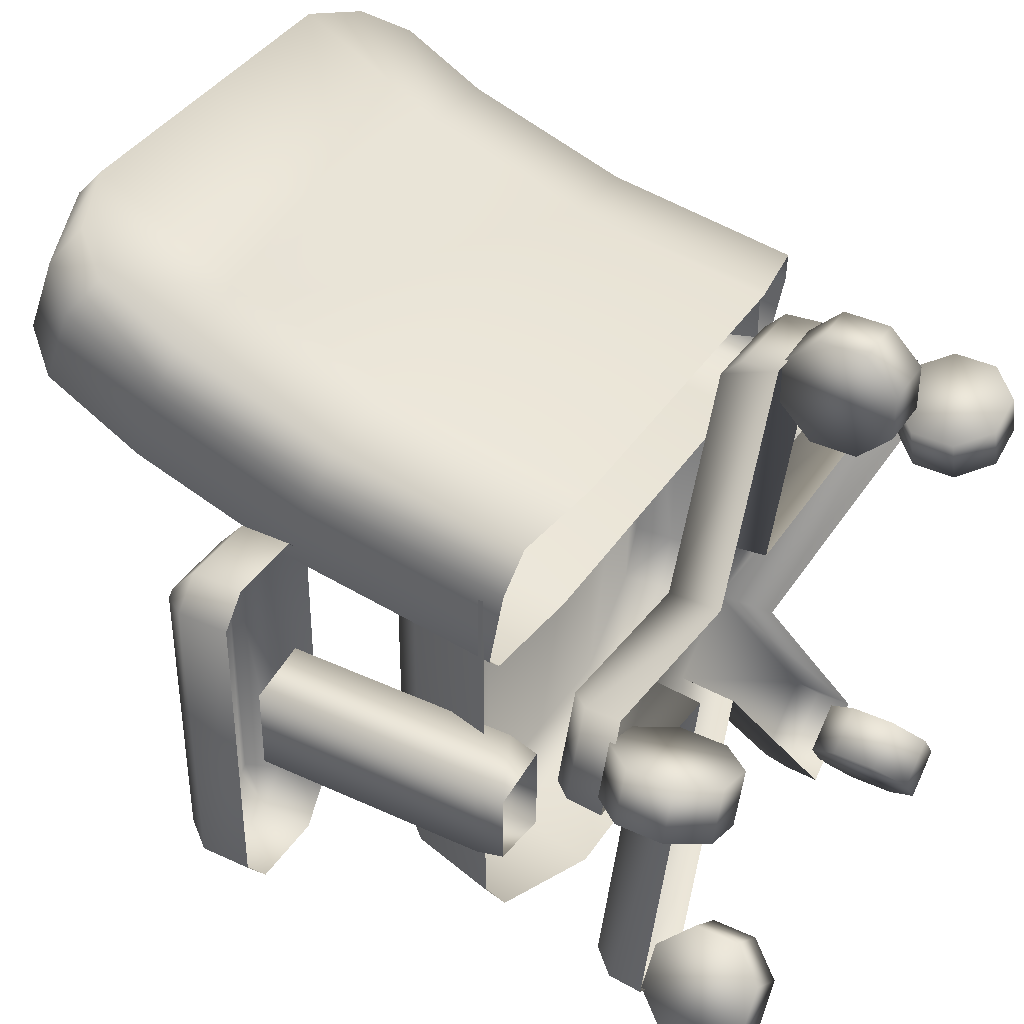
<metadata>
{"format":"obj","ext":"obj","renderer":"f3d","projection":"perspective","resolution":1024,"background":"white","views":[{"elev":39.2,"azim":-59.9,"up":"+Z"}]}
</metadata>
<code>
g obj_police_chair
v 0.3384 0.3167 0.2017
v 0.3151 0.4175 -0.2255
v 0.3384 0.3167 -0.2347
v 0.3151 0.4175 0.1753
v -9.797e-11 0.2949 -0.3575
v 0.1281 0.3958 -0.3432
v 9.087e-09 0.3958 -0.3432
v 0.1376 0.2949 -0.3575
v 0.279 0.4133 -0.2799
v 0.3023 0.3127 -0.289
v -0.3384 0.3167 -0.2347
v -0.3151 0.4175 0.1753
v -0.3384 0.3167 0.2017
v -0.3151 0.4175 -0.2255
v -0.3023 0.3127 -0.289
v -0.279 0.4133 -0.2799
v -0.1281 0.3958 -0.3432
v -0.1376 0.2949 -0.3575
v 9.087e-09 0.3958 -0.3432
v -9.797e-11 0.2949 -0.3575
v 0.288 0.4554 0.1753
v 0.3151 0.4175 -0.2255
v 0.3151 0.4175 0.1753
v 0.288 0.4554 -0.2037
v 0.2525 0.4512 -0.2594
v 0.279 0.4133 -0.2799
v 0.1281 0.3958 -0.3432
v 0.1281 0.4364 -0.317
v 0.1281 0.4364 0.1753
v 9.081e-09 0.4364 -0.317
v 9.087e-09 0.3958 -0.3432
v -9.812e-11 0.4364 0.1753
v -0.3272 0.5699 -0.1152
v -0.3272 0.2904 0.01306
v -0.3272 0.5699 0.01306
v -0.3272 0.2904 -0.1152
v -0.3272 0.2575 0.001082
v -0.4002 0.5699 -0.1015
v -0.3272 0.2575 -0.1032
v -0.4002 0.2904 -0.1015
v -0.4002 0.2575 -0.09211
v -0.4002 0.5699 -0.000621
v -0.4002 0.2904 -0.1015
v -0.4002 0.5699 -0.1015
v -0.4002 0.2904 -0.000621
v -0.4002 0.2575 -0.09211
v -0.3272 0.5699 0.01306
v -0.4002 0.2575 -0.01004
v -0.3272 0.2904 0.01306
v -0.3272 0.2575 0.001082
v -0.32 0.6114 0.1573
v -0.32 0.5509 -0.2005
v -0.32 0.5509 0.1573
v -0.32 0.6114 -0.2005
v -0.4721 0.5509 0.1573
v -0.4721 0.6114 -0.2005
v -0.4721 0.6114 0.1573
v -0.4721 0.5509 -0.2005
v -0.4409 0.5509 -0.2407
v -0.4409 0.6114 -0.2407
v -0.3512 0.6114 -0.2407
v -0.3512 0.5509 -0.2407
v -0.32 0.5509 -0.2005
v -0.32 0.6114 -0.2005
v -0.4409 0.6114 0.1914
v -0.4721 0.5509 0.1573
v -0.4721 0.6114 0.1573
v -0.4409 0.5509 0.1914
v -0.3512 0.5509 0.1914
v -0.3512 0.6114 0.1914
v -0.32 0.6114 0.1573
v -0.32 0.5509 0.1573
v -0.4408 0.6425 0.1552
v -0.3513 0.6425 0.1552
v -0.32 0.6114 0.1573
v -0.3437 0.6425 0.148
v -0.32 0.6114 -0.2005
v -0.3437 0.6425 -0.1912
v -0.3512 0.6114 -0.2407
v -0.3513 0.6425 -0.1984
v -0.4409 0.6114 -0.2407
v -0.4484 0.6425 0.148
v -0.4721 0.6114 0.1573
v -0.4484 0.6425 -0.1912
v -0.4721 0.6114 -0.2005
v -0.4408 0.6425 -0.1984
v 0.3272 0.2911 0.01306
v 0.3272 0.5699 -0.1152
v 0.3272 0.5699 0.01306
v 0.3272 0.2911 -0.1152
v 0.4002 0.5699 -0.1015
v 0.4002 0.2911 -0.1015
v 0.4002 0.2575 -0.08915
v 0.3272 0.2575 -0.09948
v 0.3272 0.2575 -0.002673
v 0.4002 0.2911 -0.1015
v 0.4002 0.5699 -0.000621
v 0.4002 0.5699 -0.1015
v 0.4002 0.2911 -0.000621
v 0.3272 0.5699 0.01306
v 0.3272 0.2911 0.01306
v 0.3272 0.2575 -0.002673
v 0.4002 0.2575 -0.013
v 0.4002 0.2575 -0.08915
v 0.32 0.6114 0.1573
v 0.32 0.5509 -0.2005
v 0.32 0.6114 -0.2005
v 0.32 0.5509 0.1573
v 0.4721 0.6114 -0.2005
v 0.4721 0.5509 0.1573
v 0.4721 0.6114 0.1573
v 0.4721 0.5509 -0.2005
v 0.4409 0.5509 -0.2407
v 0.4409 0.6114 -0.2407
v 0.3512 0.6114 -0.2407
v 0.3512 0.5509 -0.2407
v 0.32 0.5509 -0.2005
v 0.32 0.6114 -0.2005
v 0.4721 0.5509 0.1573
v 0.4409 0.6114 0.1914
v 0.4721 0.6114 0.1573
v 0.4409 0.5509 0.1914
v 0.3512 0.5509 0.1914
v 0.3512 0.6114 0.1914
v 0.32 0.6114 0.1573
v 0.32 0.5509 0.1573
v 0.4408 0.6425 0.1552
v 0.3513 0.6425 0.1552
v 0.32 0.6114 0.1573
v 0.3437 0.6425 0.148
v 0.32 0.6114 -0.2005
v 0.3437 0.6425 -0.1912
v 0.3512 0.6114 -0.2407
v 0.3513 0.6425 -0.1984
v 0.4409 0.6114 -0.2407
v 0.4484 0.6425 0.148
v 0.4721 0.6114 0.1573
v 0.4484 0.6425 -0.1912
v 0.4721 0.6114 -0.2005
v 0.4408 0.6425 -0.1984
v 9.081e-09 0.4364 -0.317
v -0.1281 0.3958 -0.3432
v 9.087e-09 0.3958 -0.3432
v -0.1281 0.4364 -0.317
v -9.812e-11 0.4364 0.1753
v -0.1281 0.4364 0.1753
v -0.279 0.4133 -0.2799
v -0.288 0.4554 -0.2037
v -0.288 0.4554 0.1753
v -0.3151 0.4175 0.1753
v -0.3151 0.4175 -0.2255
v -0.2525 0.4512 -0.2594
v 0.2797 0.1334 -0.3623
v 0.1892 0.1756 -0.4202
v 0.1891 0.1334 -0.4234
v 0.2767 0.1756 -0.3612
v 0.2616 0.1999 -0.3404
v 0.1755 0.1999 -0.3984
v -0.003282 0.2411 -0.1394
v 0.08838 0.2411 -0.07758
v -0.215 0.1334 -0.4093
v -0.298 0.1756 -0.3411
v -0.3011 0.1334 -0.342
v -0.2148 0.1756 -0.4061
v -0.1997 0.1999 -0.3853
v -0.2815 0.1999 -0.3214
v -0.09041 0.2411 -0.07134
v -0.003282 0.2411 -0.1394
v -0.4125 0.1334 0.04657
v -0.3734 0.1756 0.1466
v -0.3751 0.1334 0.1493
v -0.4095 0.1756 0.04745
v -0.385 0.1999 0.03949
v -0.3495 0.1999 0.137
v -0.05259 0.2411 0.03256
v -0.09041 0.2411 -0.07134
v -0.04 0.1334 0.3754
v 0.06728 0.1756 0.369
v 0.06925 0.1334 0.3715
v -0.03821 0.1756 0.3727
v -0.03822 0.1999 0.347
v 0.0655 0.1999 0.3434
v 0.05791 0.2411 0.0287
v -0.05259 0.2411 0.03256
v 0.3878 0.1334 0.1227
v 0.4149 0.1756 0.01867
v 0.4179 0.1334 0.01757
v 0.3858 0.1756 0.1201
v 0.3614 0.1999 0.1122
v 0.39 0.1999 0.01243
v 0.08838 0.2411 -0.07758
v 0.05791 0.2411 0.0287
v -0.003282 0.2411 -0.1394
v 0.1892 0.1756 -0.4202
v 0.1755 0.1999 -0.3984
v -0.003475 0.1736 -0.1449
v 0.1891 0.1334 -0.4234
v 0.08838 0.2411 -0.07758
v 0.2797 0.1334 -0.3623
v 0.09357 0.1736 -0.07947
v 0.2616 0.1999 -0.3404
v 0.2767 0.1756 -0.3612
v -0.09041 0.2411 -0.07134
v -0.298 0.1756 -0.3411
v -0.2815 0.1999 -0.3214
v -0.09571 0.1736 -0.07286
v -0.3011 0.1334 -0.342
v -0.003282 0.2411 -0.1394
v -0.215 0.1334 -0.4093
v -0.003475 0.1736 -0.1449
v -0.1997 0.1999 -0.3853
v -0.2148 0.1756 -0.4061
v -0.05259 0.2411 0.03256
v -0.3734 0.1756 0.1466
v -0.3495 0.1999 0.137
v -0.05568 0.1736 0.03714
v -0.3751 0.1334 0.1493
v -0.09041 0.2411 -0.07134
v -0.4125 0.1334 0.04657
v -0.09571 0.1736 -0.07286
v -0.385 0.1999 0.03949
v -0.4095 0.1756 0.04745
v 0.05791 0.2411 0.0287
v 0.06728 0.1756 0.369
v 0.0655 0.1999 0.3434
v 0.0613 0.1736 0.03305
v 0.06925 0.1334 0.3715
v -0.05259 0.2411 0.03256
v -0.04 0.1334 0.3754
v -0.05568 0.1736 0.03714
v -0.03822 0.1999 0.347
v -0.03821 0.1756 0.3727
v 0.08838 0.2411 -0.07758
v 0.4149 0.1756 0.01867
v 0.39 0.1999 0.01243
v 0.09357 0.1736 -0.07947
v 0.4179 0.1334 0.01757
v 0.05791 0.2411 0.0287
v 0.3878 0.1334 0.1227
v 0.0613 0.1736 0.03305
v 0.3614 0.1999 0.1122
v 0.3858 0.1756 0.1201
v -0.3359 0.009076 0.1064
v -0.3 0.1014 0.09328
v -0.3 0.0473 0.09328
v -0.4227 0.0473 0.1379
v -0.3867 0.009076 0.1248
v -0.3867 0.1396 0.1248
v -0.3359 0.1396 0.1064
v -0.4227 0.1014 0.1379
v -0.3 0.0473 0.09328
v -0.3575 0.009076 0.04723
v -0.3359 0.009076 0.1064
v -0.3215 0.0473 0.03416
v -0.3 0.1014 0.09328
v -0.3215 0.1014 0.03416
v -0.3359 0.1396 0.1064
v -0.3575 0.1396 0.04723
v -0.3867 0.1396 0.1248
v -0.4083 0.1396 0.06572
v -0.4227 0.1014 0.1379
v -0.4442 0.1014 0.0788
v -0.4227 0.0473 0.1379
v -0.4442 0.0473 0.0788
v -0.3867 0.009076 0.1248
v -0.4083 0.009076 0.06572
v -0.3359 0.009076 0.1064
v -0.3575 0.009076 0.04723
v -0.4442 0.0473 0.0788
v -0.4083 0.1396 0.06572
v -0.4442 0.1014 0.0788
v -0.3575 0.009076 0.04723
v -0.4083 0.009076 0.06572
v -0.3215 0.1014 0.03416
v -0.3575 0.1396 0.04723
v -0.3215 0.0473 0.03416
v -0.2524 0.009076 -0.3111
v -0.2291 0.1014 -0.2808
v -0.2291 0.0473 -0.2808
v -0.3085 0.0473 -0.3843
v -0.2853 0.009076 -0.354
v -0.2853 0.1396 -0.354
v -0.2524 0.1396 -0.3111
v -0.3085 0.1014 -0.3843
v -0.2291 0.0473 -0.2808
v -0.2025 0.009076 -0.3494
v -0.2524 0.009076 -0.3111
v -0.1792 0.0473 -0.3191
v -0.2291 0.1014 -0.2808
v -0.1792 0.1014 -0.3191
v -0.2524 0.1396 -0.3111
v -0.2025 0.1396 -0.3494
v -0.2853 0.1396 -0.354
v -0.2354 0.1396 -0.3923
v -0.3085 0.1014 -0.3843
v -0.2586 0.1014 -0.4226
v -0.3085 0.0473 -0.3843
v -0.2586 0.0473 -0.4226
v -0.2853 0.009076 -0.354
v -0.2354 0.009076 -0.3923
v -0.2524 0.009076 -0.3111
v -0.2025 0.009076 -0.3494
v -0.2586 0.0473 -0.4226
v -0.2354 0.1396 -0.3923
v -0.2586 0.1014 -0.4226
v -0.2025 0.009076 -0.3494
v -0.2354 0.009076 -0.3923
v -0.1792 0.1014 -0.3191
v -0.2025 0.1396 -0.3494
v -0.1792 0.0473 -0.3191
v 0.1828 0.009076 -0.3668
v 0.1608 0.1014 -0.3355
v 0.1608 0.0473 -0.3355
v 0.2357 0.0473 -0.4424
v 0.2138 0.009076 -0.4111
v 0.2138 0.1396 -0.4111
v 0.1828 0.1396 -0.3668
v 0.2357 0.1014 -0.4424
v 0.1608 0.0473 -0.3355
v 0.2343 0.009076 -0.3307
v 0.1828 0.009076 -0.3668
v 0.2124 0.0473 -0.2994
v 0.1608 0.1014 -0.3355
v 0.2124 0.1014 -0.2994
v 0.1828 0.1396 -0.3668
v 0.2343 0.1396 -0.3307
v 0.2138 0.1396 -0.4111
v 0.2653 0.1396 -0.375
v 0.2357 0.1014 -0.4424
v 0.2872 0.1014 -0.4063
v 0.2357 0.0473 -0.4424
v 0.2872 0.0473 -0.4063
v 0.2138 0.009076 -0.4111
v 0.2653 0.009076 -0.375
v 0.1828 0.009076 -0.3668
v 0.2343 0.009076 -0.3307
v 0.2872 0.0473 -0.4063
v 0.2653 0.1396 -0.375
v 0.2872 0.1014 -0.4063
v 0.2343 0.009076 -0.3307
v 0.2653 0.009076 -0.375
v 0.2124 0.1014 -0.2994
v 0.2343 0.1396 -0.3307
v 0.2124 0.0473 -0.2994
v 0.3597 0.009076 0.03051
v 0.3232 0.1014 0.01901
v 0.3232 0.0473 0.01901
v 0.4477 0.0473 0.05826
v 0.4113 0.009076 0.04676
v 0.4113 0.1396 0.04676
v 0.3597 0.1396 0.03051
v 0.4477 0.1014 0.05826
v 0.3232 0.0473 0.01901
v 0.3408 0.009076 0.09051
v 0.3597 0.009076 0.03051
v 0.3043 0.0473 0.07901
v 0.3232 0.1014 0.01901
v 0.3043 0.1014 0.07901
v 0.3597 0.1396 0.03051
v 0.3408 0.1396 0.09051
v 0.4113 0.1396 0.04676
v 0.3923 0.1396 0.1068
v 0.4477 0.1014 0.05826
v 0.4288 0.1014 0.1183
v 0.4477 0.0473 0.05826
v 0.4288 0.0473 0.1183
v 0.4113 0.009076 0.04676
v 0.3923 0.009075 0.1068
v 0.3597 0.009076 0.03051
v 0.3408 0.009076 0.09051
v 0.4288 0.0473 0.1183
v 0.3923 0.1396 0.1068
v 0.4288 0.1014 0.1183
v 0.3408 0.009076 0.09051
v 0.3923 0.009075 0.1068
v 0.3043 0.1014 0.07901
v 0.3408 0.1396 0.09051
v 0.3043 0.0473 0.07901
v 0.04732 0.009076 0.3177
v 0.04732 0.1014 0.2795
v 0.04732 0.0473 0.2795
v 0.04732 0.0473 0.41
v 0.04732 0.009075 0.3718
v 0.04732 0.1396 0.3718
v 0.04732 0.1396 0.3177
v 0.04732 0.1014 0.41
v 0.04732 0.0473 0.2795
v -0.01559 0.009076 0.3177
v 0.04732 0.009076 0.3177
v -0.01559 0.0473 0.2795
v 0.04732 0.1014 0.2795
v -0.01559 0.1014 0.2795
v 0.04732 0.1396 0.3177
v -0.01559 0.1396 0.3177
v 0.04732 0.1396 0.3718
v -0.01559 0.1396 0.3718
v 0.04732 0.1014 0.41
v -0.01559 0.1014 0.41
v 0.04732 0.0473 0.41
v -0.01559 0.0473 0.41
v 0.04732 0.009075 0.3718
v -0.01559 0.009075 0.3718
v 0.04732 0.009076 0.3177
v -0.01559 0.009076 0.3177
v -0.01559 0.0473 0.41
v -0.01559 0.1396 0.3718
v -0.01559 0.1014 0.41
v -0.01559 0.009076 0.3177
v -0.01559 0.009075 0.3718
v -0.01559 0.1014 0.2795
v -0.01559 0.1396 0.3177
v -0.01559 0.0473 0.2795
v -0.05259 0.2411 0.03256
v 0.08838 0.2411 -0.07758
v 0.05791 0.2411 0.0287
v -0.09041 0.2411 -0.07134
v -0.003282 0.2411 -0.1394
v 0.3384 0.3167 -0.2347
v 0.279 0.4133 -0.2799
v 0.3023 0.3127 -0.289
v 0.3151 0.4175 -0.2255
v -0.2046 0.8766 0.4761
v -0.3126 0.8032 0.4225
v -0.2772 0.8504 0.4529
v -0.2046 0.7019 0.3841
v -0.3126 0.7075 0.3693
v -0 0.7019 0.3841
v -0 0.8766 0.4761
v -0 0.5082 0.3189
v -0.2046 0.5082 0.3189
v -0.3126 0.5137 0.3042
v -0 0.263 0.2807
v -0.3127 0.2819 0.2683
v -0.2063 0.263 0.2807
v -0.3126 0.7675 0.1988
v -0.2772 0.9105 0.2824
v -0.3126 0.8633 0.252
v -0.2046 0.762 0.2136
v -0.2046 0.9367 0.3056
v -0 0.9367 0.3056
v -0 0.762 0.2136
v -0.2046 0.5683 0.1485
v -0.3126 0.5738 0.1337
v -0.3127 0.3127 0.09313
v -0 0.5683 0.1485
v -0.2063 0.2933 0.1091
v -0 0.2933 0.1091
v -0.3366 0.2933 0.2163
v -0.3126 0.5137 0.3042
v -0.3127 0.2819 0.2683
v -0.3366 0.5283 0.253
v -0.3126 0.7075 0.3693
v -0.3366 0.3107 0.1176
v -0.3366 0.7221 0.3181
v -0.3126 0.8032 0.4225
v -0.3366 0.8357 0.3817
v -0.3366 0.8722 0.2859
v -0.3366 0.5648 0.1572
v -0.3127 0.3127 0.09313
v -0.3126 0.5738 0.1337
v -0.3366 0.7586 0.2224
v -0.3126 0.7675 0.1988
v -0.3126 0.8633 0.252
v -0.2772 0.9105 0.2824
v -0.3366 0.8722 0.2859
v -0.3126 0.8633 0.252
v -0.3003 0.9177 0.3154
v -0.3366 0.8357 0.3817
v -0.2046 0.9474 0.3425
v -0.2046 0.9367 0.3056
v -0 0.9367 0.3056
v -0 0.9474 0.3425
v -0 0.9109 0.4383
v -0.2046 0.9109 0.4383
v -0 0.8766 0.4761
v -0.2046 0.8766 0.4761
v -0.3003 0.8812 0.4112
v -0.3126 0.8032 0.4225
v -0.2772 0.8504 0.4529
v 0.2046 0.8766 0.4761
v 0.2772 0.8504 0.4529
v 0.3126 0.8032 0.4225
v 0.2046 0.7019 0.3841
v 0.3126 0.7075 0.3693
v -0 0.7019 0.3841
v -0 0.8766 0.4761
v -0 0.5082 0.3189
v 0.2046 0.5082 0.3189
v 0.3126 0.5137 0.3042
v -0 0.263 0.2807
v 0.3127 0.2819 0.2683
v 0.2063 0.263 0.2807
v 0.3126 0.7675 0.1988
v 0.3126 0.8633 0.252
v 0.2772 0.9105 0.2824
v 0.2046 0.762 0.2136
v 0.2046 0.9367 0.3056
v -0 0.9367 0.3056
v -0 0.762 0.2136
v 0.2046 0.5683 0.1485
v 0.3126 0.5738 0.1337
v 0.3127 0.3127 0.09313
v -0 0.5683 0.1485
v 0.2063 0.2933 0.1091
v -0 0.2933 0.1091
v 0.3126 0.5137 0.3042
v 0.3366 0.2933 0.2163
v 0.3127 0.2819 0.2683
v 0.3366 0.5283 0.253
v 0.3366 0.3107 0.1176
v 0.3126 0.7075 0.3693
v 0.3366 0.5648 0.1572
v 0.3127 0.3127 0.09313
v 0.3126 0.5738 0.1337
v 0.3366 0.7586 0.2224
v 0.3126 0.7675 0.1988
v 0.3366 0.7221 0.3181
v 0.3126 0.8032 0.4225
v 0.3366 0.8357 0.3817
v 0.3366 0.8722 0.2859
v 0.3126 0.8633 0.252
v 0.3366 0.8722 0.2859
v 0.2772 0.9105 0.2824
v 0.3126 0.8633 0.252
v 0.3003 0.9177 0.3154
v 0.3366 0.8357 0.3817
v 0.2046 0.9474 0.3425
v 0.2046 0.9367 0.3056
v -0 0.9367 0.3056
v -0 0.9474 0.3425
v -0 0.9109 0.4383
v 0.2046 0.9109 0.4383
v -0 0.8766 0.4761
v 0.2046 0.8766 0.4761
v 0.3003 0.8812 0.4112
v 0.3126 0.8032 0.4225
v 0.2772 0.8504 0.4529
g obj_police_chair_0
f 3 2 1
f 4 1 2
f 7 6 5
f 8 5 6
f 6 9 8
f 10 8 9
f 13 12 11
f 14 11 12
f 11 14 15
f 16 15 14
f 16 17 15
f 18 15 17
f 17 19 18
f 20 18 19
f 23 22 21
f 24 21 22
f 24 22 25
f 24 25 21
f 26 25 22
f 26 27 25
f 25 28 21
f 28 25 27
f 21 28 29
f 28 27 30
f 28 30 29
f 31 30 27
f 32 29 30
f 35 34 33
f 36 33 34
f 34 37 36
f 33 36 38
f 39 36 37
f 40 38 36
f 36 39 40
f 41 40 39
f 44 43 42
f 45 42 43
f 43 46 45
f 42 45 47
f 48 45 46
f 49 47 45
f 45 48 49
f 50 49 48
f 53 52 51
f 54 51 52
f 57 56 55
f 58 55 56
f 58 56 59
f 60 59 56
f 60 61 59
f 62 59 61
f 62 61 63
f 64 63 61
f 67 66 65
f 68 65 66
f 68 69 65
f 70 65 69
f 70 69 71
f 72 71 69
f 65 70 73
f 74 73 70
f 70 75 74
f 76 74 75
f 74 76 73
f 75 77 76
f 78 76 77
f 77 79 78
f 78 80 76
f 80 78 79
f 76 80 73
f 79 81 80
f 73 82 65
f 83 65 82
f 73 84 82
f 82 84 83
f 80 84 73
f 85 83 84
f 86 80 81
f 86 84 80
f 84 86 85
f 81 85 86
f 89 88 87
f 90 87 88
f 88 91 90
f 92 90 91
f 92 93 90
f 94 90 93
f 90 94 87
f 95 87 94
f 98 97 96
f 99 96 97
f 97 100 99
f 101 99 100
f 101 102 99
f 103 99 102
f 99 103 96
f 104 96 103
f 107 106 105
f 108 105 106
f 111 110 109
f 112 109 110
f 112 113 109
f 114 109 113
f 114 113 115
f 116 115 113
f 116 117 115
f 118 115 117
f 121 120 119
f 122 119 120
f 122 120 123
f 124 123 120
f 124 125 123
f 126 123 125
f 120 127 124
f 128 124 127
f 124 128 129
f 130 129 128
f 128 127 130
f 129 130 131
f 132 131 130
f 131 132 133
f 132 130 134
f 134 133 132
f 130 127 134
f 133 134 135
f 127 120 136
f 137 136 120
f 138 127 136
f 136 137 138
f 134 127 138
f 139 138 137
f 140 135 134
f 140 134 138
f 135 140 139
f 138 139 140
f 143 142 141
f 144 141 142
f 141 144 145
f 146 145 144
f 142 147 144
f 148 146 144
f 149 146 148
f 149 148 150
f 151 150 148
f 151 148 147
f 152 148 144
f 152 144 147
f 152 147 148
f 155 154 153
f 156 153 154
f 156 154 157
f 158 157 154
f 158 159 157
f 160 157 159
f 163 162 161
f 164 161 162
f 164 162 165
f 166 165 162
f 166 167 165
f 168 165 167
f 171 170 169
f 172 169 170
f 172 170 173
f 174 173 170
f 174 175 173
f 176 173 175
f 179 178 177
f 180 177 178
f 180 178 181
f 182 181 178
f 182 183 181
f 184 181 183
f 187 186 185
f 188 185 186
f 188 186 189
f 190 189 186
f 190 191 189
f 192 189 191
f 195 194 193
f 193 194 196
f 194 197 196
f 200 199 198
f 199 201 198
f 202 201 199
f 205 204 203
f 203 204 206
f 204 207 206
f 210 209 208
f 209 211 208
f 212 211 209
f 215 214 213
f 213 214 216
f 214 217 216
f 220 219 218
f 219 221 218
f 222 221 219
f 225 224 223
f 223 224 226
f 224 227 226
f 230 229 228
f 229 231 228
f 232 231 229
f 235 234 233
f 233 234 236
f 234 237 236
f 240 239 238
f 239 241 238
f 242 241 239
f 245 244 243
f 244 246 243
f 243 246 247
f 248 246 244
f 249 248 244
f 250 246 248
f 253 252 251
f 254 251 252
f 251 254 255
f 256 255 254
f 255 256 257
f 258 257 256
f 257 258 259
f 260 259 258
f 259 260 261
f 262 261 260
f 261 262 263
f 264 263 262
f 263 264 265
f 266 265 264
f 265 266 267
f 268 267 266
f 271 270 269
f 270 272 269
f 269 272 273
f 274 272 270
f 275 274 270
f 276 272 274
f 279 278 277
f 278 280 277
f 277 280 281
f 282 280 278
f 283 282 278
f 284 280 282
f 287 286 285
f 288 285 286
f 285 288 289
f 290 289 288
f 289 290 291
f 292 291 290
f 291 292 293
f 294 293 292
f 293 294 295
f 296 295 294
f 295 296 297
f 298 297 296
f 297 298 299
f 300 299 298
f 299 300 301
f 302 301 300
f 305 304 303
f 304 306 303
f 303 306 307
f 308 306 304
f 309 308 304
f 310 306 308
f 313 312 311
f 312 314 311
f 311 314 315
f 316 314 312
f 317 316 312
f 318 314 316
f 321 320 319
f 322 319 320
f 319 322 323
f 324 323 322
f 323 324 325
f 326 325 324
f 325 326 327
f 328 327 326
f 327 328 329
f 330 329 328
f 329 330 331
f 332 331 330
f 331 332 333
f 334 333 332
f 333 334 335
f 336 335 334
f 339 338 337
f 338 340 337
f 337 340 341
f 342 340 338
f 343 342 338
f 344 340 342
f 347 346 345
f 346 348 345
f 345 348 349
f 350 348 346
f 351 350 346
f 352 348 350
f 355 354 353
f 356 353 354
f 353 356 357
f 358 357 356
f 357 358 359
f 360 359 358
f 359 360 361
f 362 361 360
f 361 362 363
f 364 363 362
f 363 364 365
f 366 365 364
f 365 366 367
f 368 367 366
f 367 368 369
f 370 369 368
f 373 372 371
f 372 374 371
f 371 374 375
f 376 374 372
f 377 376 372
f 378 374 376
f 381 380 379
f 380 382 379
f 379 382 383
f 384 382 380
f 385 384 380
f 386 382 384
f 389 388 387
f 390 387 388
f 387 390 391
f 392 391 390
f 391 392 393
f 394 393 392
f 393 394 395
f 396 395 394
f 395 396 397
f 398 397 396
f 397 398 399
f 400 399 398
f 399 400 401
f 402 401 400
f 401 402 403
f 404 403 402
f 407 406 405
f 406 408 405
f 405 408 409
f 410 408 406
f 411 410 406
f 412 408 410
f 415 414 413
f 413 414 416
f 416 414 417
f 420 419 418
f 421 418 419
f 424 423 422
f 423 425 422
f 426 425 423
f 425 427 422
f 428 422 427
f 427 425 429
f 425 426 430
f 430 429 425
f 431 430 426
f 429 430 432
f 431 433 430
f 434 432 430
f 434 430 433
f 437 436 435
f 436 438 435
f 439 438 436
f 439 440 438
f 441 438 440
f 438 442 435
f 438 441 442
f 443 435 442
f 443 442 444
f 445 442 441
f 446 444 442
f 442 445 446
f 447 446 445
f 450 449 448
f 451 448 449
f 449 452 451
f 448 451 453
f 454 451 452
f 452 455 454
f 456 454 455
f 456 457 454
f 458 453 451
f 453 458 459
f 460 459 458
f 454 461 451
f 458 451 461
f 458 461 460
f 461 454 457
f 462 460 461
f 461 457 462
f 463 462 457
f 466 465 464
f 467 464 465
f 465 468 467
f 467 469 464
f 470 464 469
f 470 469 471
f 472 471 469
f 472 469 473
f 474 473 469
f 469 467 474
f 473 474 475
f 476 475 474
f 477 467 468
f 477 474 467
f 474 477 476
f 468 478 477
f 479 476 477
f 479 477 478
f 482 481 480
f 483 482 480
f 484 482 483
f 483 480 485
f 486 485 480
f 485 487 483
f 483 488 484
f 488 483 487
f 489 484 488
f 487 490 488
f 489 488 491
f 492 488 490
f 492 491 488
f 495 494 493
f 496 495 493
f 497 495 496
f 497 496 498
f 499 498 496
f 496 493 500
f 496 500 499
f 501 500 493
f 501 502 500
f 503 499 500
f 504 500 502
f 500 504 503
f 505 503 504
f 508 507 506
f 509 506 507
f 507 510 509
f 506 509 511
f 512 509 510
f 510 513 512
f 514 512 513
f 512 514 515
f 512 515 509
f 516 515 514
f 517 511 509
f 517 509 515
f 511 517 518
f 519 518 517
f 519 517 520
f 515 520 517
f 515 516 520
f 521 520 516
f 524 523 522
f 525 522 523
f 522 525 526
f 525 523 527
f 528 527 523
f 528 529 527
f 530 527 529
f 530 531 527
f 532 527 531
f 527 532 525
f 531 533 532
f 534 532 533
f 535 526 525
f 535 525 532
f 532 534 535
f 526 535 536
f 537 535 534
f 537 536 535

</code>
